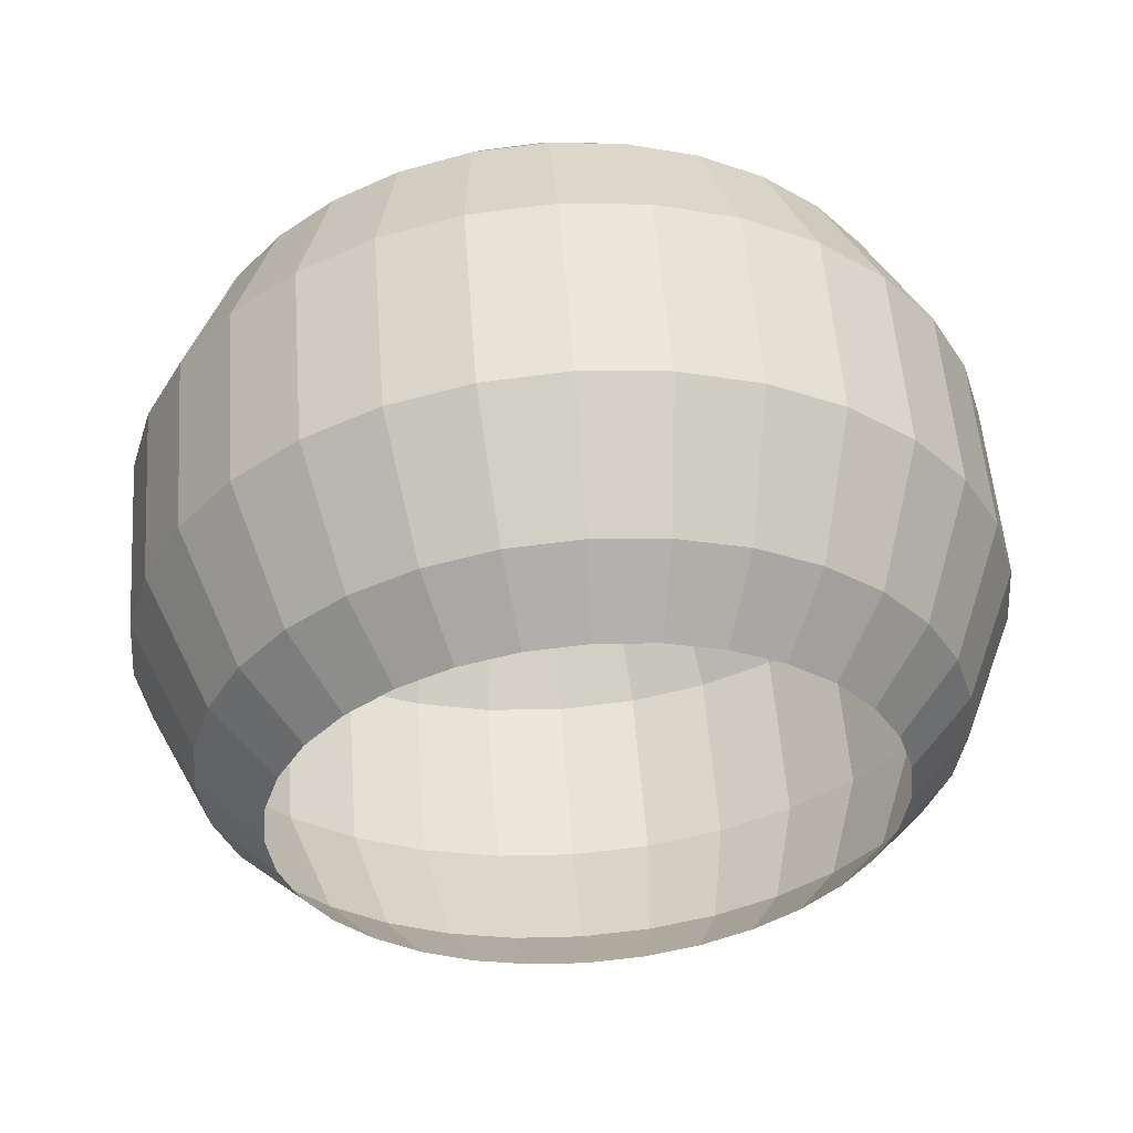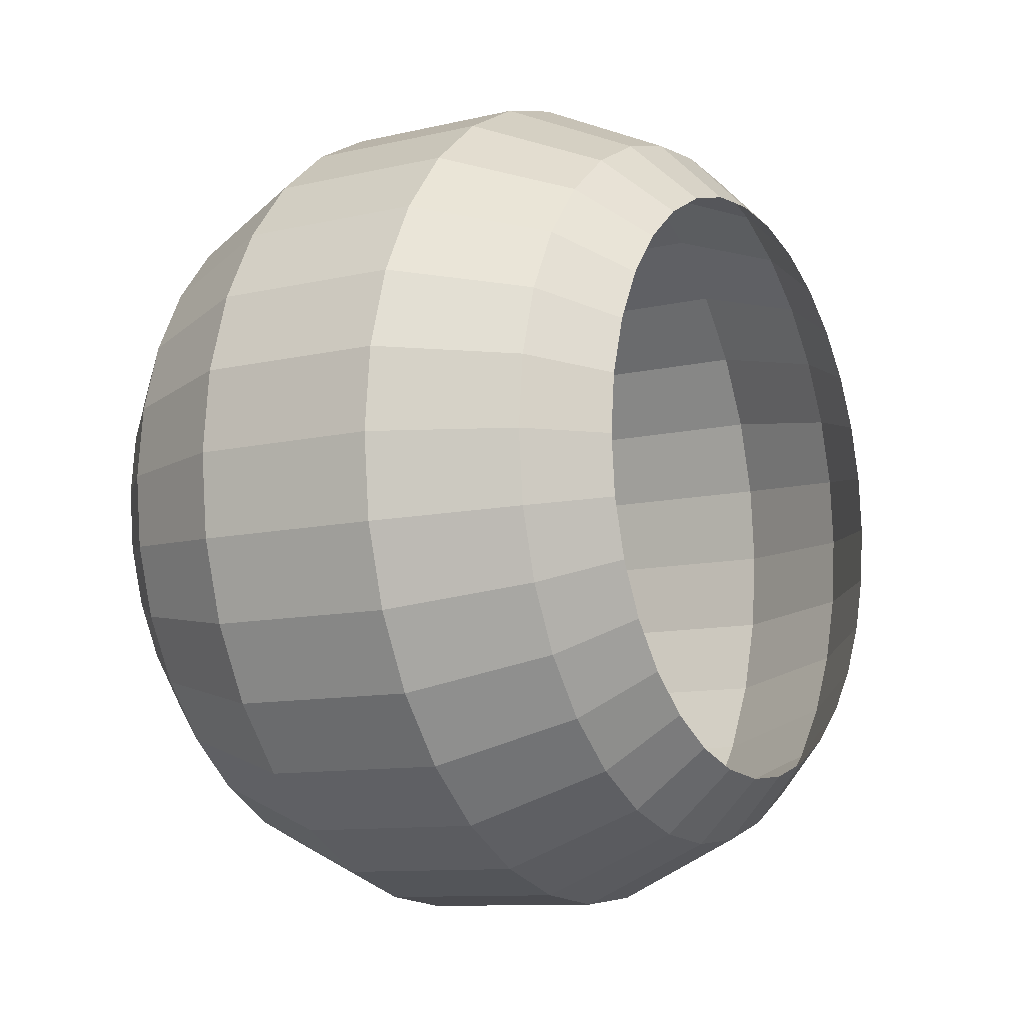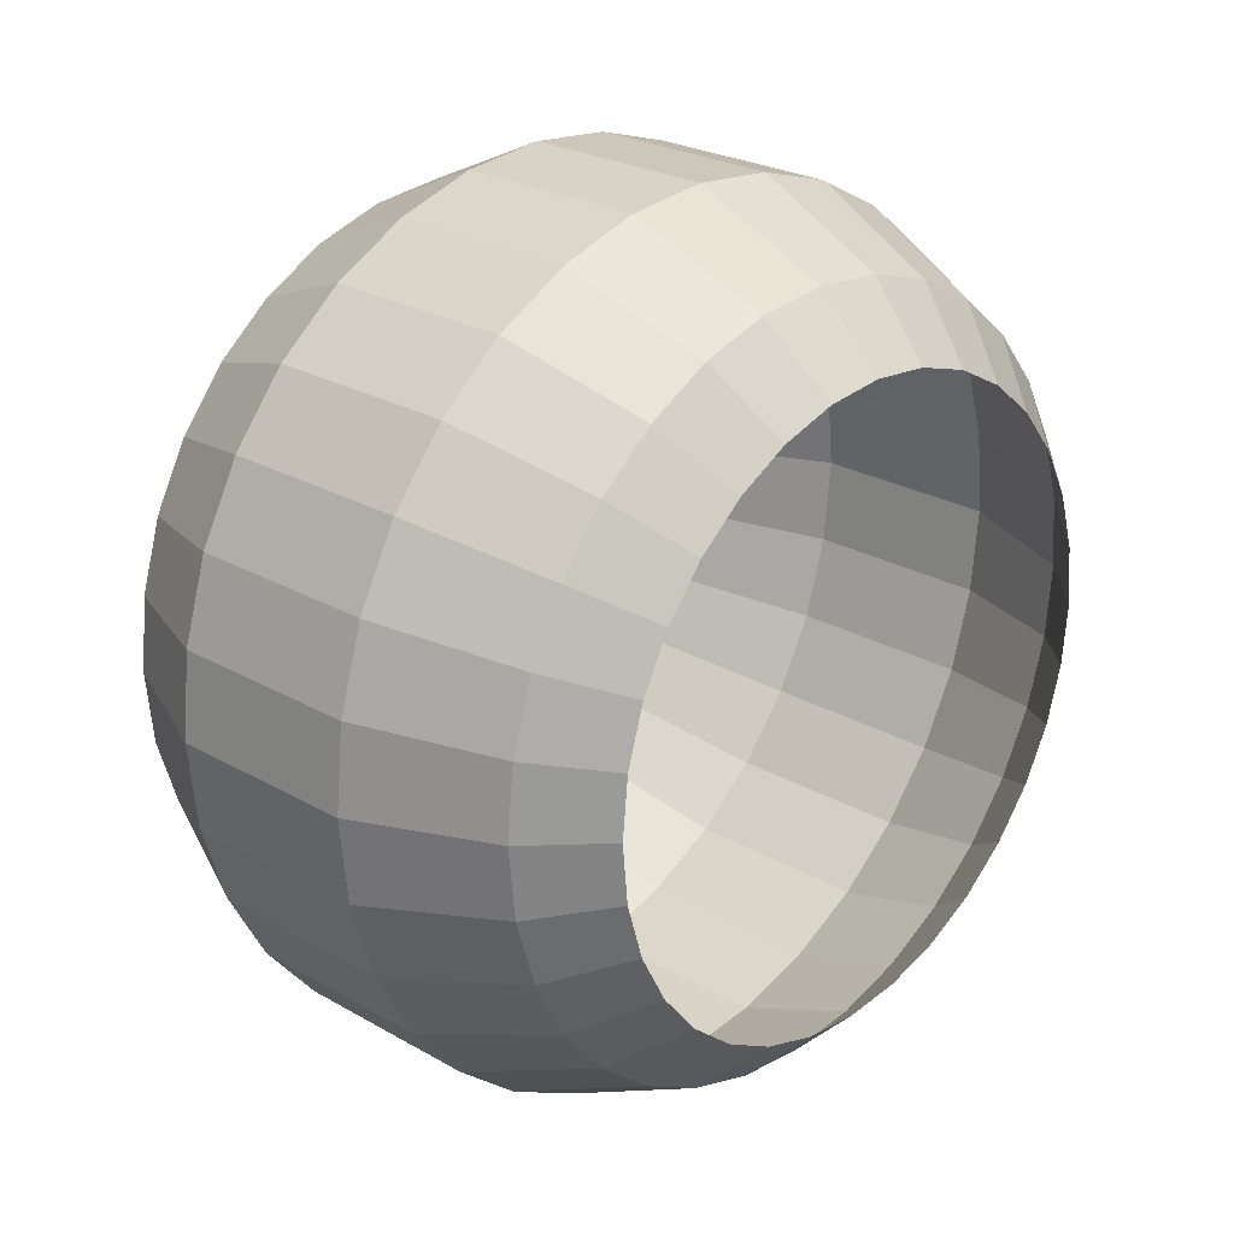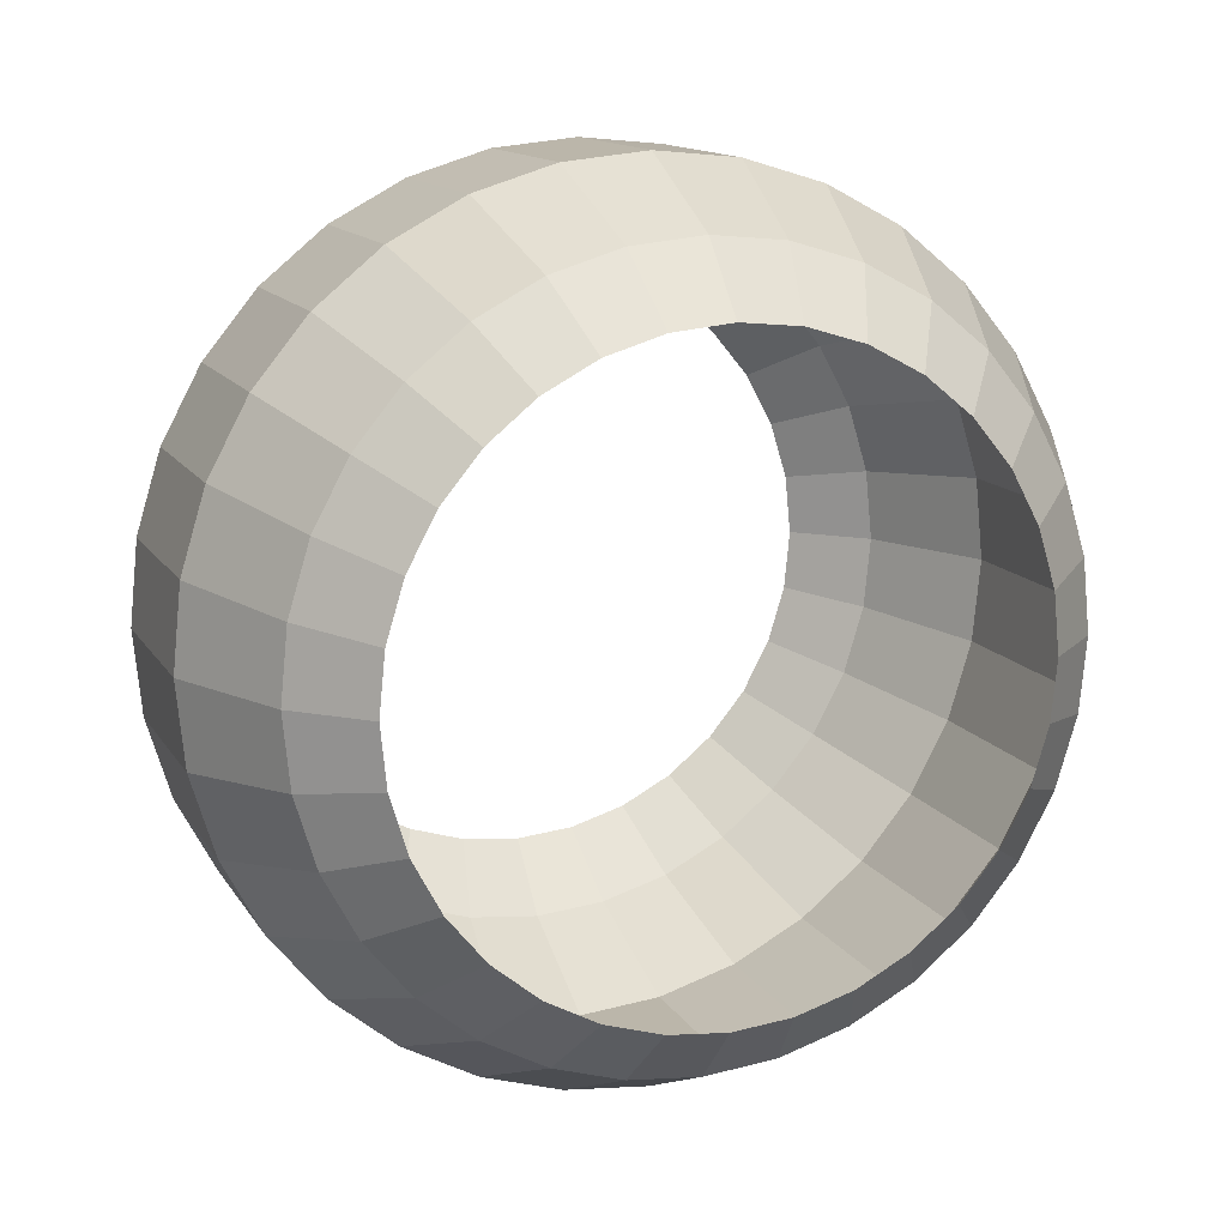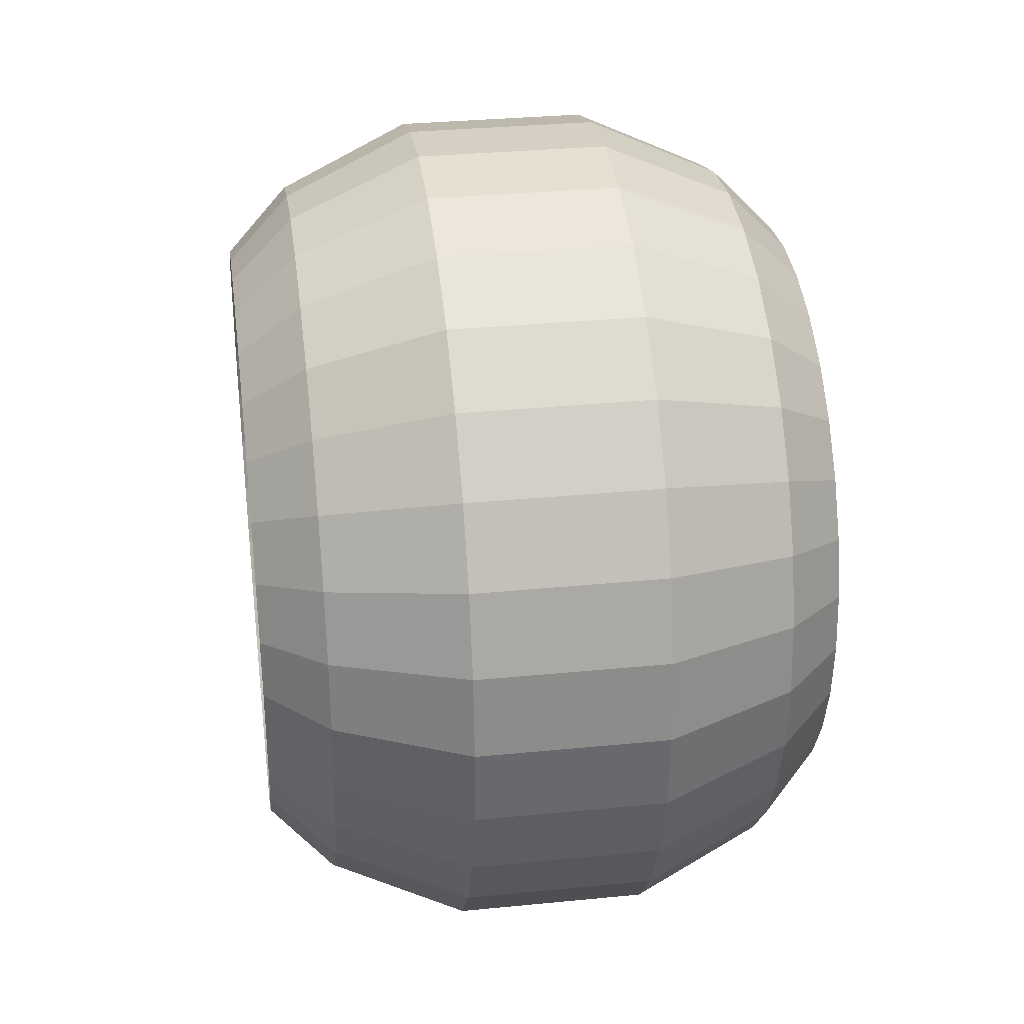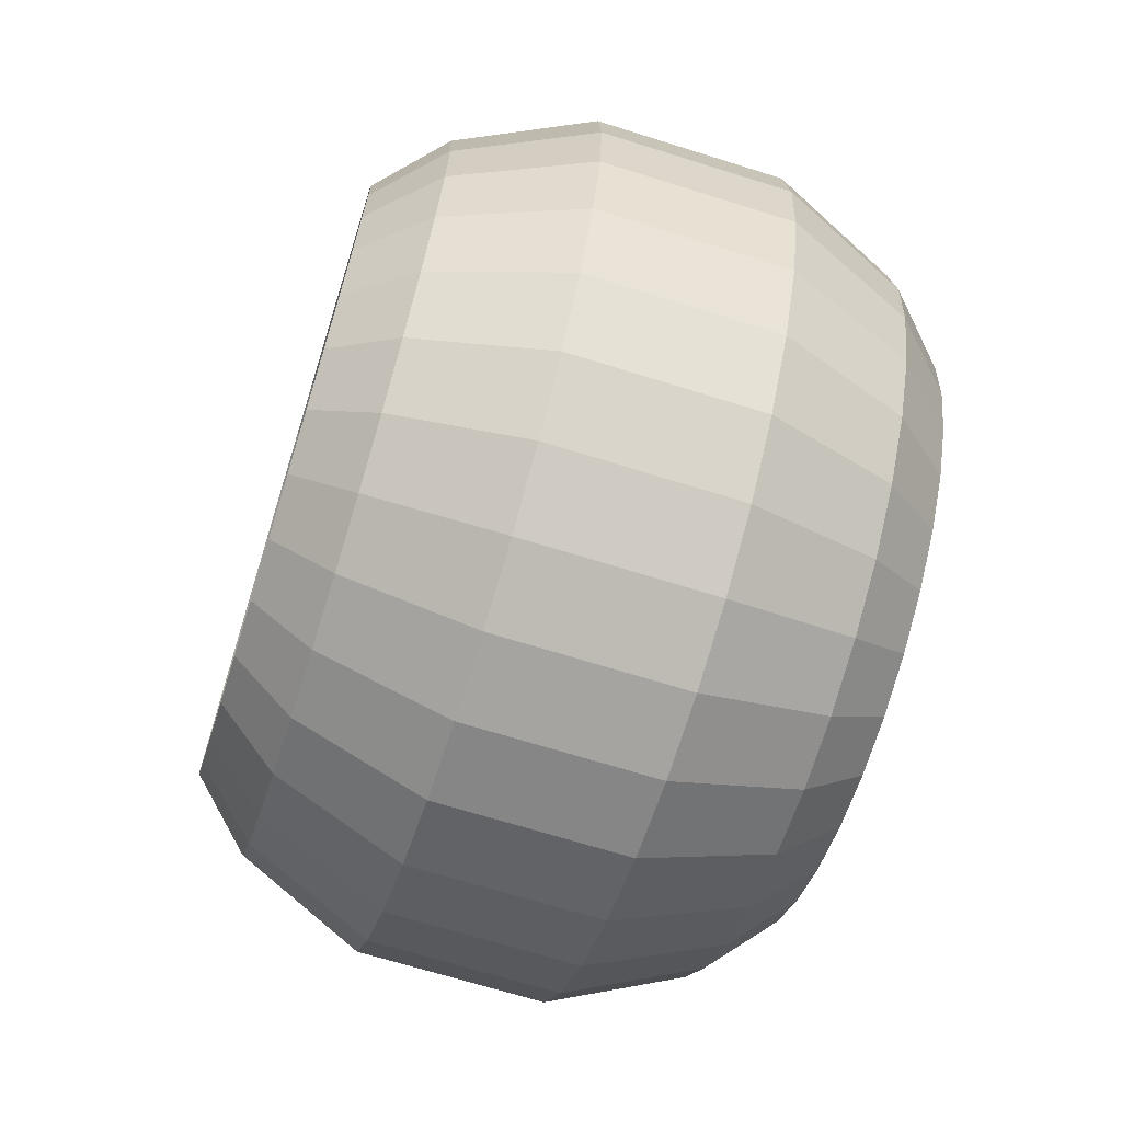
<metadata>
{"format":"obj","ext":"obj","renderer":"f3d","projection":"perspective","resolution":1024,"background":"white","views":[{"elev":55.5,"azim":85.7,"up":"+Z"},{"elev":-10.4,"azim":-149.3,"up":"+Z"},{"elev":25.0,"azim":-137.1,"up":"+Y"},{"elev":13.2,"azim":-110.2,"up":"+Z"},{"elev":32.0,"azim":-7.9,"up":"+Y"},{"elev":-67.7,"azim":-17.5,"up":"+Y"}]}
</metadata>
<code>
o Sphere
v -0.2219 0.9808 -0.1951
v -0.2219 0.9239 -0.3827
v -0.2219 0.8315 -0.5556
v -0.2219 0.7071 -0.7071
v -0.2219 0.5556 -0.8315
v -0.2219 0.3827 -0.9239
v -0.2219 0.1951 -0.9808
v -0.2219 0 -1
v -0.2219 -0.1951 -0.9808
v -0.2219 -0.8315 -0.5556
v -0.2219 -1 0
v -0.2219 0.9808 0.1951
v -0.2219 0.9239 0.3827
v -0.2219 0.8315 0.5556
v -0.2219 0.7071 0.7071
v -0.2219 0.5556 0.8315
v -0.2219 0.3827 0.9239
v -0.2219 0.1951 0.9808
v -0.2219 0 1
v -0.2219 -0.1951 0.9808
v -0.2219 -0.3827 0.9239
v -0.2219 -0.5556 0.8315
v -0.2219 -0.7071 0.7071
v -0.2219 -0.8315 0.5556
v -0.2219 -0.9239 0.3827
v -0.2219 -0.9808 0.1951
v -0.2219 1 1e-06
v -0.2219 -0.3827 -0.9239
v -0.2219 -0.5556 -0.8315
v -0.2219 -0.7071 -0.7071
v -0.2219 -0.9239 -0.3827
v -0.2219 -0.9808 -0.1951
v -0.5279 -0.843 -0.1677
v -0.5279 -0.7941 -0.3289
v -0.5279 -0.6078 -0.6078
v -0.5279 -0.4775 -0.7146
v -0.5279 -0.3289 -0.7941
v -0.5279 0.8595 1e-06
v -0.5279 -0.843 0.1677
v -0.5279 -0.7941 0.3289
v -0.5279 -0.7146 0.4775
v -0.5279 -0.6078 0.6078
v -0.5279 -0.4775 0.7146
v -0.5279 -0.3289 0.7941
v -0.5279 -0.1677 0.843
v -0.5279 0 0.8595
v -0.5279 0.1677 0.843
v -0.5279 0.3289 0.7941
v -0.5279 0.4775 0.7146
v -0.5279 0.6078 0.6078
v -0.5279 0.7146 0.4775
v -0.5279 0.7941 0.3289
v -0.5279 0.843 0.1677
v -0.5279 -0.8595 0
v -0.5279 -0.7146 -0.4775
v -0.5279 -0.1677 -0.843
v -0.5279 0 -0.8595
v -0.5279 0.1677 -0.843
v -0.5279 0.3289 -0.7941
v -0.5279 0.4775 -0.7146
v -0.5279 0.6078 -0.6078
v -0.5279 0.7146 -0.4775
v -0.5279 0.7941 -0.3289
v -0.5279 0.843 -0.1677
v -0.6734 0.6952 -0.1383
v -0.6734 0.6548 -0.2712
v -0.6734 0.5893 -0.3938
v -0.6734 0.5012 -0.5012
v -0.6734 0.3938 -0.5893
v -0.6734 0.2712 -0.6548
v -0.6734 0.1383 -0.6952
v -0.6734 0 -0.7088
v -0.6734 -0.1383 -0.6952
v -0.6734 -0.5893 -0.3938
v -0.6734 -0.7088 0
v -0.6734 0.6952 0.1383
v -0.6734 0.6548 0.2712
v -0.6734 0.5893 0.3938
v -0.6734 0.5012 0.5012
v -0.6734 0.3938 0.5893
v -0.6734 0.2712 0.6548
v -0.6734 0.1383 0.6952
v -0.6734 0 0.7088
v -0.6734 -0.1383 0.6952
v -0.6734 -0.2712 0.6548
v -0.6734 -0.3938 0.5893
v -0.6734 -0.5012 0.5012
v -0.6734 -0.5893 0.3938
v -0.6734 -0.6548 0.2712
v -0.6734 -0.6952 0.1383
v -0.6734 0.7088 0
v -0.6734 -0.2712 -0.6548
v -0.6734 -0.3938 -0.5893
v -0.6734 -0.5012 -0.5012
v -0.6734 -0.6548 -0.2712
v -0.6734 -0.6952 -0.1383
v 0.6726 -0.6952 -0.1383
v 0.6726 -0.6548 -0.2712
v 0.6726 -0.5012 -0.5012
v 0.6726 -0.3938 -0.5893
v 0.6726 -0.2712 -0.6548
v 0.6726 0.7088 0
v 0.6726 -0.6952 0.1383
v 0.6726 -0.6548 0.2712
v 0.6726 -0.5893 0.3938
v 0.6726 -0.5012 0.5012
v 0.6726 -0.3938 0.5893
v 0.6726 -0.2712 0.6548
v 0.6726 -0.1383 0.6952
v 0.6726 0 0.7088
v 0.6726 0.1383 0.6952
v 0.6726 0.2712 0.6548
v 0.6726 0.3938 0.5893
v 0.6726 0.5012 0.5012
v 0.6726 0.5893 0.3938
v 0.6726 0.6548 0.2712
v 0.6726 0.6952 0.1383
v 0.6726 -0.7088 0
v 0.6726 -0.5893 -0.3938
v 0.6726 -0.1383 -0.6952
v 0.6726 0 -0.7088
v 0.6726 0.1383 -0.6952
v 0.6726 0.2712 -0.6548
v 0.6726 0.3938 -0.5893
v 0.6726 0.5012 -0.5012
v 0.6726 0.5893 -0.3938
v 0.6726 0.6548 -0.2712
v 0.6726 0.6952 -0.1383
v 0.527 0.843 -0.1677
v 0.527 0.7941 -0.3289
v 0.527 0.7146 -0.4775
v 0.527 0.6078 -0.6078
v 0.527 0.4775 -0.7146
v 0.527 0.3289 -0.7941
v 0.527 0.1677 -0.843
v 0.527 0 -0.8595
v 0.527 -0.1677 -0.843
v 0.527 -0.7146 -0.4775
v 0.527 -0.8595 0
v 0.527 0.843 0.1677
v 0.527 0.7941 0.3289
v 0.527 0.7146 0.4775
v 0.527 0.6078 0.6078
v 0.527 0.4775 0.7146
v 0.527 0.3289 0.7941
v 0.527 0.1677 0.843
v 0.527 0 0.8595
v 0.527 -0.1677 0.843
v 0.527 -0.3289 0.7941
v 0.527 -0.4775 0.7146
v 0.527 -0.6078 0.6078
v 0.527 -0.7146 0.4775
v 0.527 -0.7941 0.3289
v 0.527 -0.843 0.1677
v 0.527 0.8595 1e-06
v 0.527 -0.3289 -0.7941
v 0.527 -0.4775 -0.7146
v 0.527 -0.6078 -0.6078
v 0.527 -0.7941 -0.3289
v 0.527 -0.843 -0.1677
v 0.221 -0.9808 -0.1951
v 0.221 -0.9239 -0.3827
v 0.221 -0.7071 -0.7071
v 0.221 -0.5556 -0.8315
v 0.221 -0.3827 -0.9239
v 0.221 1 1e-06
v 0.221 -0.9808 0.1951
v 0.221 -0.9239 0.3827
v 0.221 -0.8315 0.5556
v 0.221 -0.7071 0.7071
v 0.221 -0.5556 0.8315
v 0.221 -0.3827 0.9239
v 0.221 -0.1951 0.9808
v 0.221 0 1
v 0.221 0.1951 0.9808
v 0.221 0.3827 0.9239
v 0.221 0.5556 0.8315
v 0.221 0.7071 0.7071
v 0.221 0.8315 0.5556
v 0.221 0.9239 0.3827
v 0.221 0.9808 0.1951
v 0.221 -1 0
v 0.221 -0.8315 -0.5556
v 0.221 -0.1951 -0.9808
v 0.221 0 -1
v 0.221 0.1951 -0.9808
v 0.221 0.3827 -0.9239
v 0.221 0.5556 -0.8315
v 0.221 0.7071 -0.7071
v 0.221 0.8315 -0.5556
v 0.221 0.9239 -0.3827
v 0.221 0.9808 -0.1951
f 1 27 166 192
f 14 179 180 13
f 21 172 173 20
f 9 8 185 184
f 19 174 175 18
f 13 180 181 12
f 17 176 177 16
f 8 7 186 185
f 10 30 163 183
f 16 177 178 15
f 3 2 191 190
f 31 10 183 162
f 15 178 179 14
f 32 31 162 161
f 30 29 164 163
f 24 169 170 23
f 7 6 187 186
f 25 168 169 24
f 11 182 167 26
f 28 9 184 165
f 22 171 172 21
f 29 28 165 164
f 6 5 188 187
f 2 1 192 191
f 11 32 161 182
f 5 4 189 188
f 18 175 176 17
f 26 167 168 25
f 4 3 190 189
f 20 173 174 19
f 23 170 171 22
f 22 43 42 23
f 15 50 49 16
f 8 9 56 57
f 5 6 59 60
f 17 48 47 18
f 2 3 62 63
f 6 7 58 59
f 19 46 45 20
f 3 4 61 62
f 13 52 51 14
f 21 44 43 22
f 7 8 57 58
f 12 53 52 13
f 32 11 54 33
f 26 39 54 11
f 20 45 44 21
f 27 38 53 12
f 1 2 63 64
f 25 40 39 26
f 14 51 50 15
f 30 10 55 35
f 18 47 46 19
f 10 31 34 55
f 28 29 36 37
f 4 5 60 61
f 23 42 41 24
f 29 30 35 36
f 9 28 37 56
f 16 49 48 17
f 24 41 40 25
f 31 32 33 34
f 27 1 64 38
f 63 62 67 66
f 55 34 95 74
f 64 63 66 65
f 34 33 96 95
f 35 55 74 94
f 58 57 72 71
f 60 59 70 69
f 40 89 90 39
f 37 36 93 92
f 47 82 83 46
f 38 64 65 91
f 41 88 89 40
f 36 35 94 93
f 33 54 75 96
f 38 91 76 53
f 42 87 88 41
f 59 58 71 70
f 61 60 69 68
f 50 79 80 49
f 49 80 81 48
f 39 90 75 54
f 53 76 77 52
f 48 81 82 47
f 45 84 85 44
f 52 77 78 51
f 46 83 84 45
f 57 56 73 72
f 56 37 92 73
f 62 61 68 67
f 51 78 79 50
f 43 86 87 42
f 44 85 86 43
f 144 145 112 113
f 134 123 122 135
f 150 151 106 107
f 131 126 125 132
f 136 121 120 137
f 141 142 115 116
f 145 146 111 112
f 154 139 118 103
f 132 125 124 133
f 149 150 107 108
f 142 143 114 115
f 137 120 101 156
f 147 148 109 110
f 148 149 108 109
f 143 144 113 114
f 140 141 116 117
f 152 153 104 105
f 156 101 100 157
f 133 124 123 134
f 158 99 119 138
f 129 128 127 130
f 130 127 126 131
f 155 140 117 102
f 157 100 99 158
f 146 147 110 111
f 153 154 103 104
f 135 122 121 136
f 159 98 97 160
f 138 119 98 159
f 151 152 105 106
f 155 102 128 129
f 160 97 118 139
f 175 174 147 146
f 168 167 154 153
f 166 181 140 155
f 162 159 160 161
f 177 176 145 144
f 164 157 158 163
f 189 132 133 188
f 183 138 159 162
f 179 178 143 142
f 192 129 130 191
f 166 155 129 192
f 169 168 153 152
f 184 137 156 165
f 170 169 152 151
f 163 158 138 183
f 165 156 157 164
f 161 160 139 182
f 172 171 150 149
f 190 131 132 189
f 187 134 135 186
f 176 175 146 145
f 185 136 137 184
f 171 170 151 150
f 167 182 139 154
f 186 135 136 185
f 180 179 142 141
f 174 173 148 147
f 191 130 131 190
f 188 133 134 187
f 178 177 144 143
f 181 180 141 140
f 173 172 149 148
f 12 181 166 27

</code>
